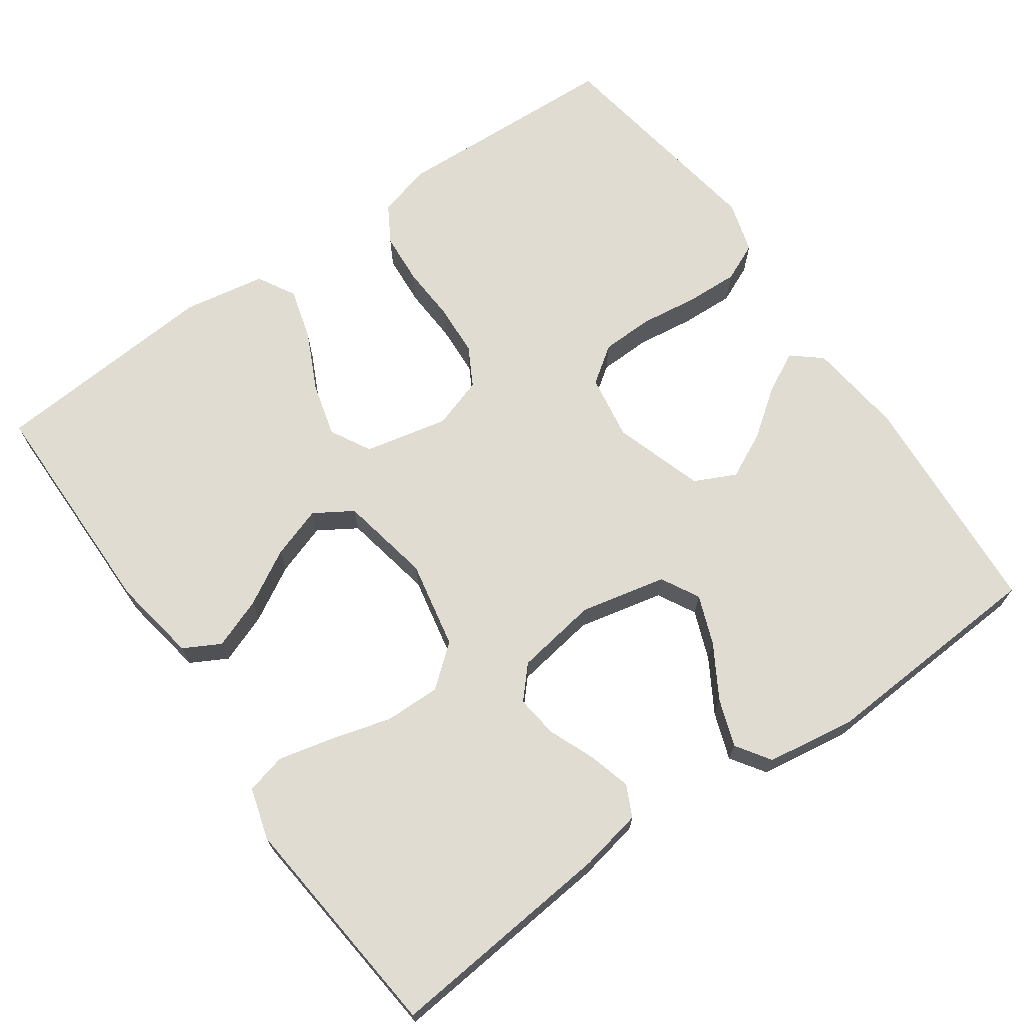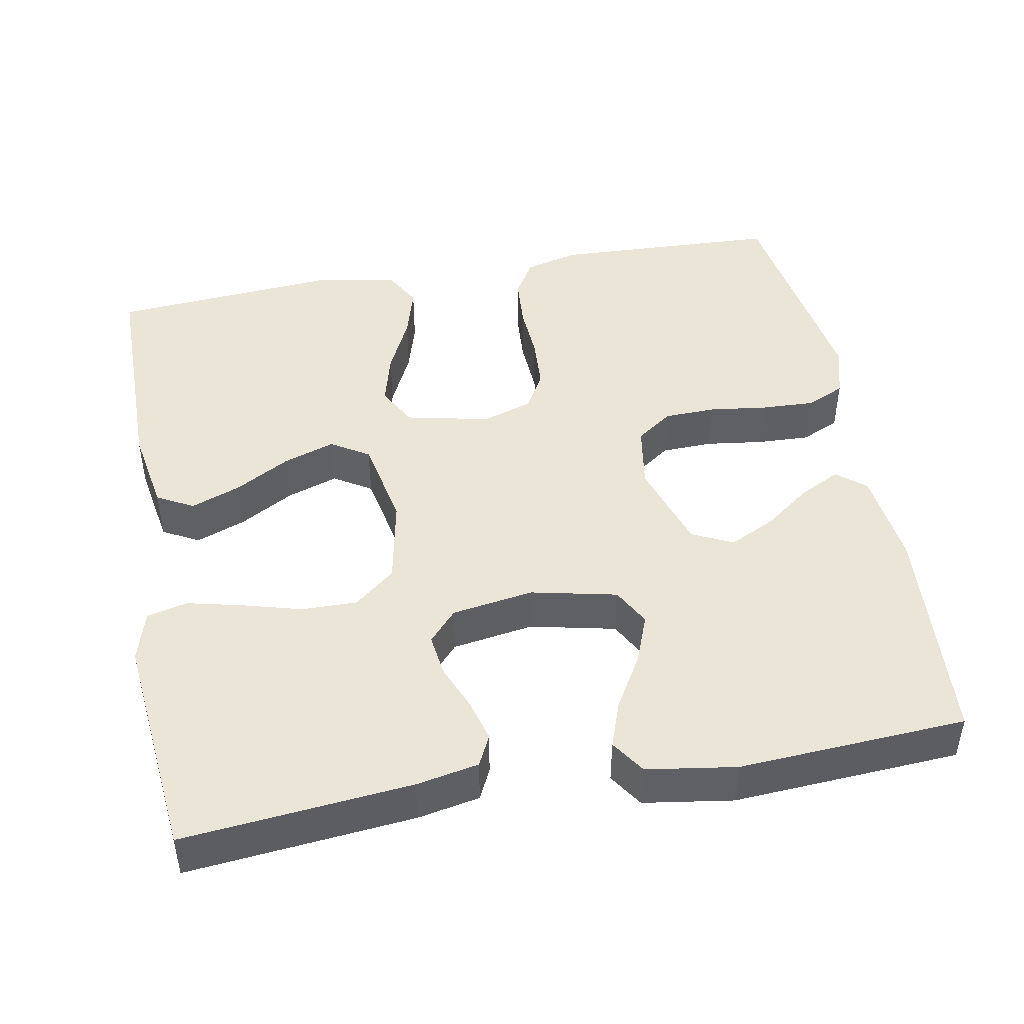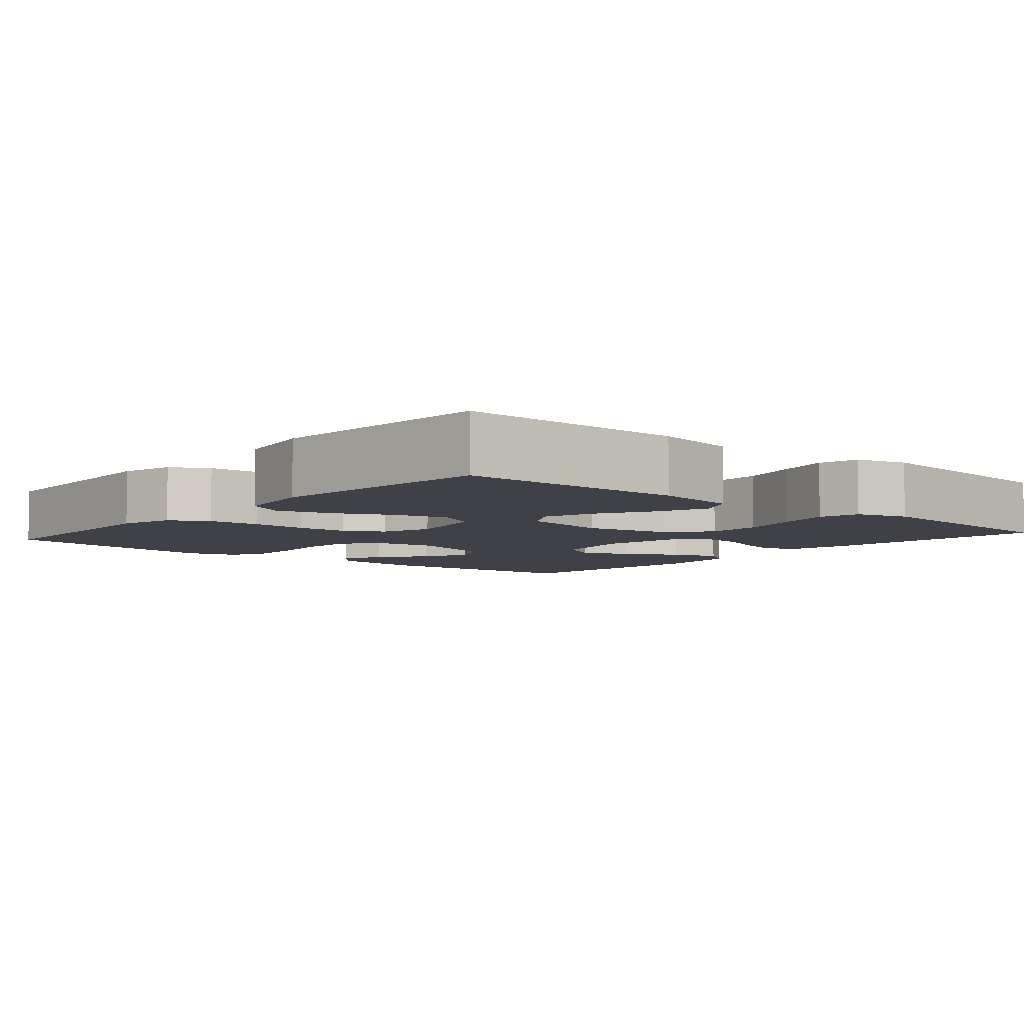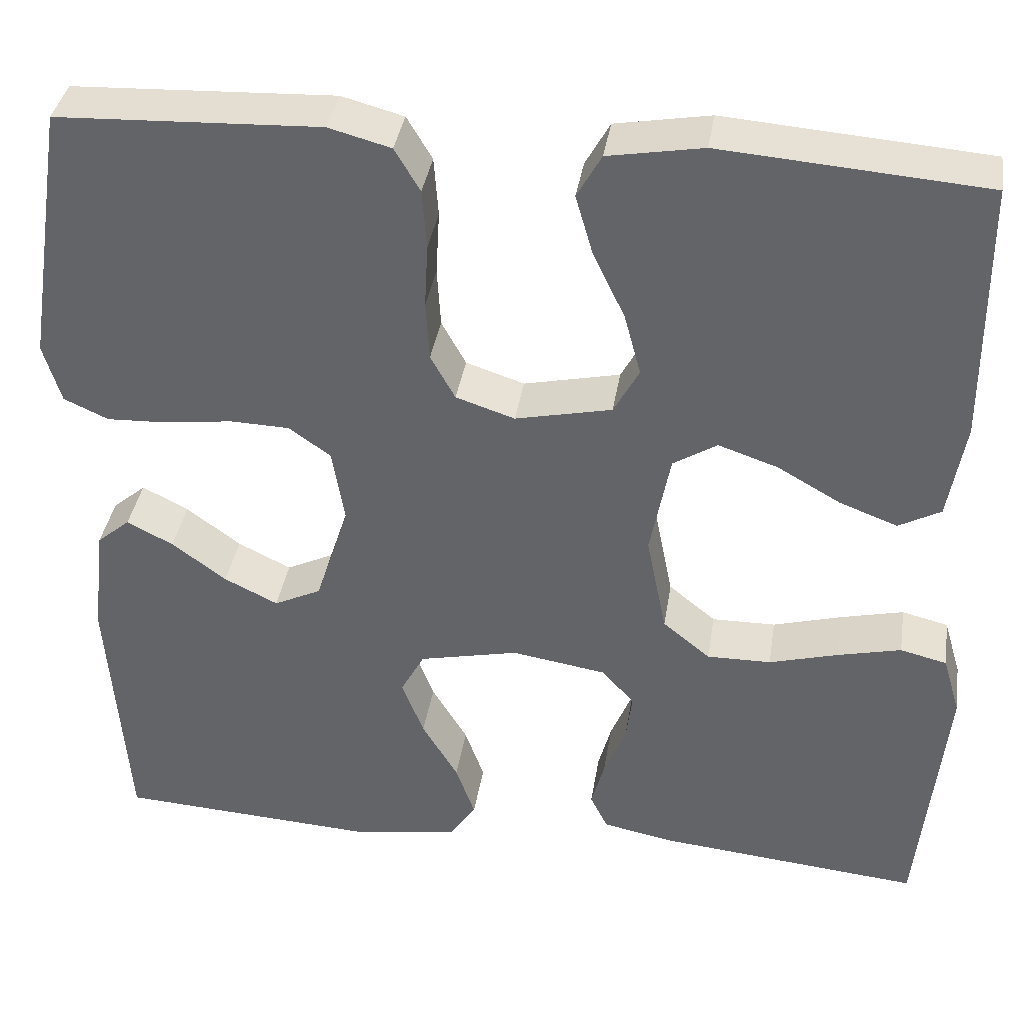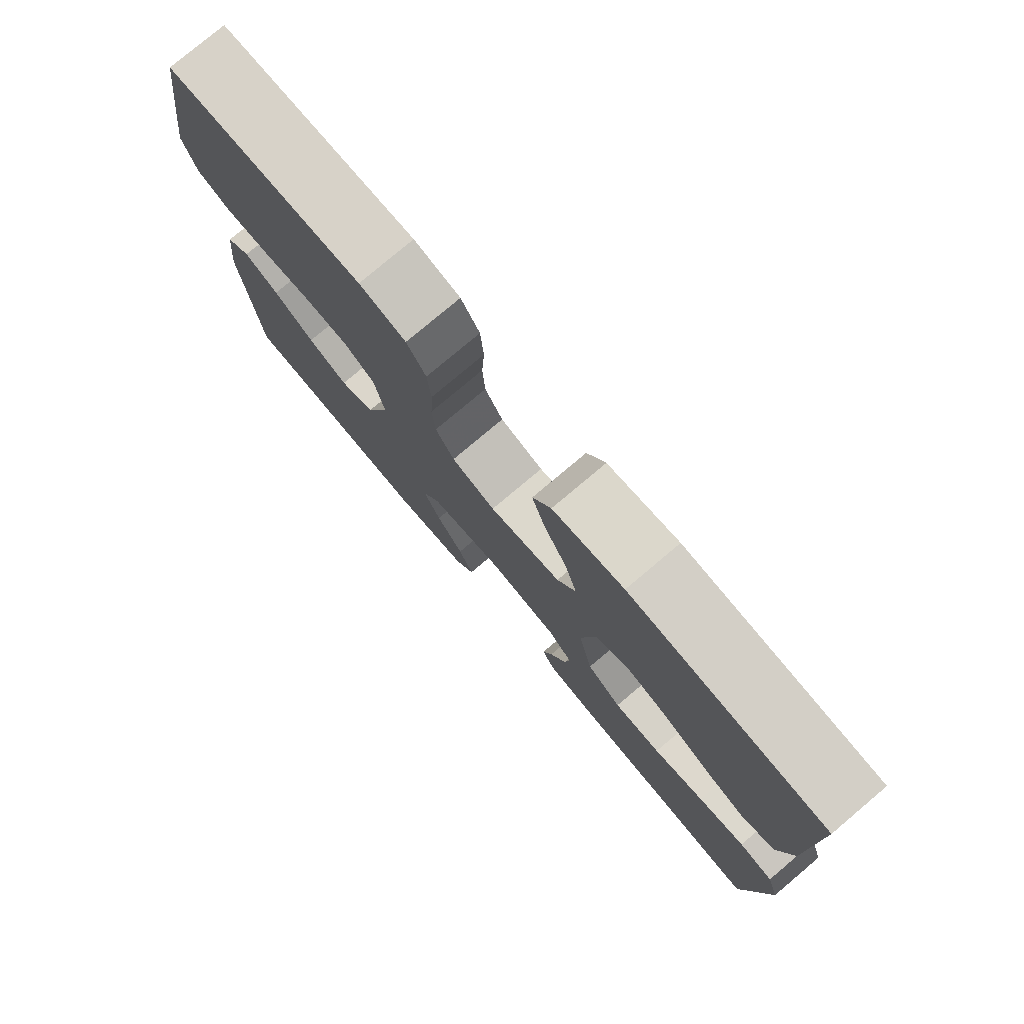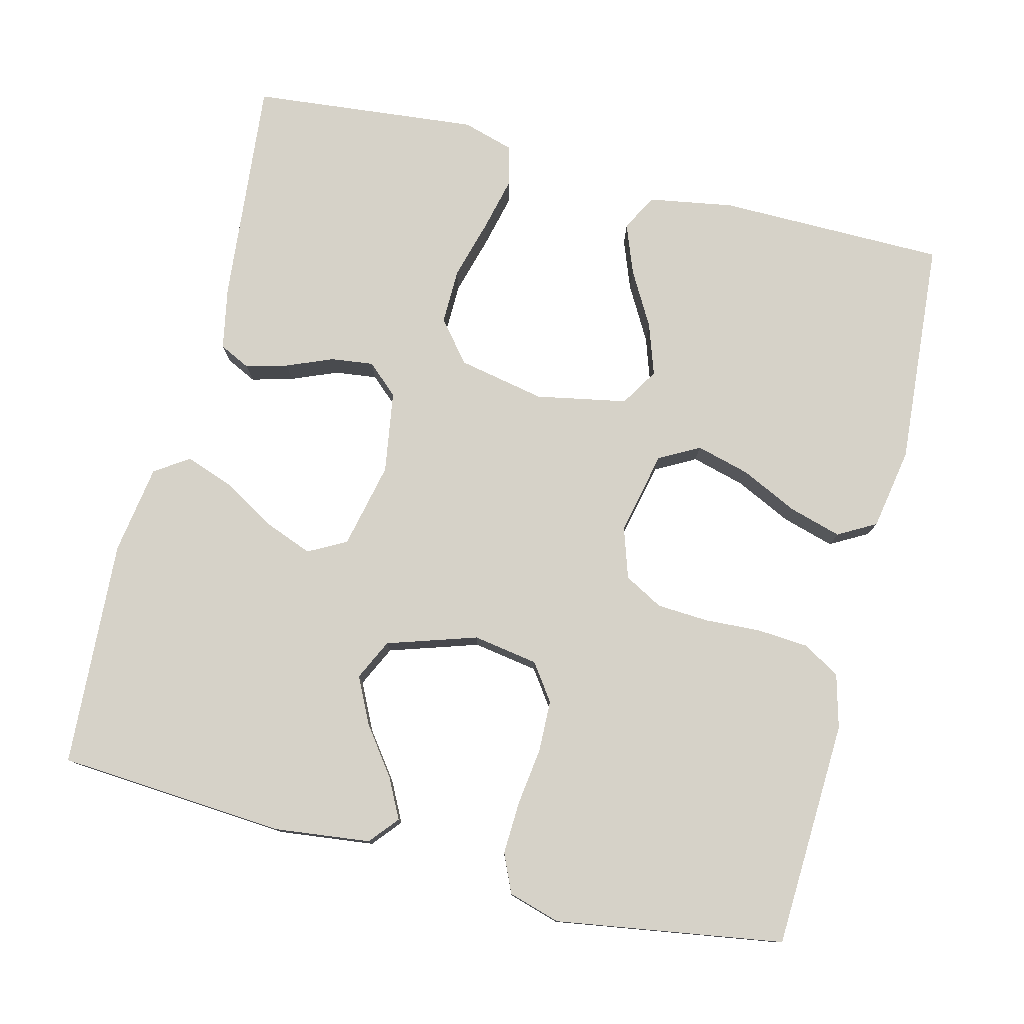
<metadata>
{"format":"obj","ext":"obj","renderer":"f3d","projection":"perspective","resolution":1024,"background":"white","views":[{"elev":69.2,"azim":144.9,"up":"+Y"},{"elev":45.8,"azim":169.5,"up":"+Y"},{"elev":-6.0,"azim":49.3,"up":"+Y"},{"elev":37.5,"azim":8.9,"up":"+Z"},{"elev":78.4,"azim":49.9,"up":"+Z"},{"elev":78.0,"azim":-75.9,"up":"+Y"}]}
</metadata>
<code>
v 0.5 0.07 -0.5
v 0.2 0.07 -0.471
v 0.118 0.07 -0.455
v 0.098 0.07 -0.414
v 0.113 0.07 -0.359
v 0.138 0.07 -0.298
v 0.145 0.07 -0.242
v 0.108 0.07 -0.201
v 0 0.07 -0.184
v -0.113 0.07 -0.209
v -0.14 0.07 -0.259
v -0.115 0.07 -0.324
v -0.074 0.07 -0.393
v -0.052 0.07 -0.455
v -0.082 0.07 -0.5
v -0.2 0.07 -0.518
v -0.5 0.07 -0.5
v -0.521 0.07 -0.2
v -0.506 0.07 -0.073
v -0.468 0.07 -0.041
v -0.415 0.07 -0.068
v -0.353 0.07 -0.114
v -0.292 0.07 -0.144
v -0.238 0.07 -0.118
v -0.2 0.07 0
v -0.214 0.07 0.086
v -0.262 0.07 0.12
v -0.33 0.07 0.122
v -0.406 0.07 0.112
v -0.476 0.07 0.109
v -0.527 0.07 0.132
v -0.547 0.07 0.2
v -0.5 0.07 0.5
v -0.2 0.07 0.513
v -0.129 0.07 0.494
v -0.1 0.07 0.445
v -0.095 0.07 0.377
v -0.099 0.07 0.303
v -0.095 0.07 0.235
v -0.067 0.07 0.184
v 0 0.07 0.162
v 0.11 0.07 0.186
v 0.139 0.07 0.239
v 0.12 0.07 0.31
v 0.084 0.07 0.385
v 0.064 0.07 0.454
v 0.092 0.07 0.504
v 0.2 0.07 0.523
v 0.5 0.07 0.5
v 0.502 0.07 0.2
v 0.483 0.07 0.088
v 0.435 0.07 0.062
v 0.369 0.07 0.087
v 0.297 0.07 0.128
v 0.229 0.07 0.151
v 0.179 0.07 0.12
v 0.156 0.07 0
v 0.179 0.07 -0.115
v 0.233 0.07 -0.159
v 0.306 0.07 -0.158
v 0.385 0.07 -0.136
v 0.457 0.07 -0.119
v 0.51 0.07 -0.132
v 0.53 0.07 -0.2
v 0.5 0 -0.5
v 0.2 0 -0.471
v 0.118 0 -0.455
v 0.098 0 -0.414
v 0.113 0 -0.359
v 0.138 0 -0.298
v 0.145 0 -0.242
v 0.108 0 -0.201
v 0 0 -0.184
v -0.113 0 -0.209
v -0.14 0 -0.259
v -0.115 0 -0.324
v -0.074 0 -0.393
v -0.052 0 -0.455
v -0.082 0 -0.5
v -0.2 0 -0.518
v -0.5 0 -0.5
v -0.521 0 -0.2
v -0.506 0 -0.073
v -0.468 0 -0.041
v -0.415 0 -0.068
v -0.353 0 -0.114
v -0.292 0 -0.144
v -0.238 0 -0.118
v -0.2 0 0
v -0.214 0 0.086
v -0.262 0 0.12
v -0.33 0 0.122
v -0.406 0 0.112
v -0.476 0 0.109
v -0.527 0 0.132
v -0.547 0 0.2
v -0.5 0 0.5
v -0.2 0 0.513
v -0.129 0 0.494
v -0.1 0 0.445
v -0.095 0 0.377
v -0.099 0 0.303
v -0.095 0 0.235
v -0.067 0 0.184
v 0 0 0.162
v 0.11 0 0.186
v 0.139 0 0.239
v 0.12 0 0.31
v 0.084 0 0.385
v 0.064 0 0.454
v 0.092 0 0.504
v 0.2 0 0.523
v 0.5 0 0.5
v 0.502 0 0.2
v 0.483 0 0.088
v 0.435 0 0.062
v 0.369 0 0.087
v 0.297 0 0.128
v 0.229 0 0.151
v 0.179 0 0.12
v 0.156 0 0
v 0.179 0 -0.115
v 0.233 0 -0.159
v 0.306 0 -0.158
v 0.385 0 -0.136
v 0.457 0 -0.119
v 0.51 0 -0.132
v 0.53 0 -0.2
f 4 5 6
f 3 4 6
f 2 3 6
f 1 2 6
f 64 1 6
f 63 64 6
f 62 63 6
f 61 62 6
f 60 61 6
f 59 60 6 7
f 58 59 7 8
f 57 58 8 9
f 56 57 9 10
f 52 53 54
f 51 52 54
f 50 51 54
f 49 50 54
f 48 49 54
f 47 48 54
f 46 47 54
f 45 46 54
f 44 45 54
f 43 44 54 55
f 42 43 55 56
f 36 37 38
f 35 36 38
f 34 35 38
f 33 34 38
f 32 33 38
f 31 32 38
f 30 31 38
f 29 30 38
f 28 29 38
f 27 28 38 39
f 26 27 39 40
f 20 21 22
f 19 20 22
f 18 19 22
f 17 18 22
f 16 17 22
f 15 16 22
f 14 15 22
f 13 14 22
f 12 13 22
f 11 12 22 23
f 10 11 23 24
f 10 24 25
f 56 10 25
f 42 56 25
f 41 42 25
f 25 26 40 41
f 70 69 68
f 70 68 67
f 70 67 66
f 70 66 65
f 70 65 128
f 70 128 127
f 70 127 126
f 70 126 125
f 70 125 124
f 71 70 124 123
f 72 71 123 122
f 73 72 122 121
f 74 73 121 120
f 118 117 116
f 118 116 115
f 118 115 114
f 118 114 113
f 118 113 112
f 118 112 111
f 118 111 110
f 118 110 109
f 118 109 108
f 119 118 108 107
f 120 119 107 106
f 102 101 100
f 102 100 99
f 102 99 98
f 102 98 97
f 102 97 96
f 102 96 95
f 102 95 94
f 102 94 93
f 102 93 92
f 103 102 92 91
f 104 103 91 90
f 86 85 84
f 86 84 83
f 86 83 82
f 86 82 81
f 86 81 80
f 86 80 79
f 86 79 78
f 86 78 77
f 86 77 76
f 87 86 76 75
f 88 87 75 74
f 89 88 74
f 89 74 120
f 89 120 106
f 89 106 105
f 105 104 90 89
f 1 65 66 2
f 2 66 67 3
f 3 67 68 4
f 4 68 69 5
f 5 69 70 6
f 6 70 71 7
f 7 71 72 8
f 8 72 73 9
f 9 73 74 10
f 10 74 75 11
f 11 75 76 12
f 12 76 77 13
f 13 77 78 14
f 14 78 79 15
f 15 79 80 16
f 16 80 81 17
f 17 81 82 18
f 18 82 83 19
f 19 83 84 20
f 20 84 85 21
f 21 85 86 22
f 22 86 87 23
f 23 87 88 24
f 24 88 89 25
f 25 89 90 26
f 26 90 91 27
f 27 91 92 28
f 28 92 93 29
f 29 93 94 30
f 30 94 95 31
f 31 95 96 32
f 32 96 97 33
f 33 97 98 34
f 34 98 99 35
f 35 99 100 36
f 36 100 101 37
f 37 101 102 38
f 38 102 103 39
f 39 103 104 40
f 40 104 105 41
f 41 105 106 42
f 42 106 107 43
f 43 107 108 44
f 44 108 109 45
f 45 109 110 46
f 46 110 111 47
f 47 111 112 48
f 48 112 113 49
f 49 113 114 50
f 50 114 115 51
f 51 115 116 52
f 52 116 117 53
f 53 117 118 54
f 54 118 119 55
f 55 119 120 56
f 56 120 121 57
f 57 121 122 58
f 58 122 123 59
f 59 123 124 60
f 60 124 125 61
f 61 125 126 62
f 62 126 127 63
f 63 127 128 64
f 64 128 65 1

</code>
